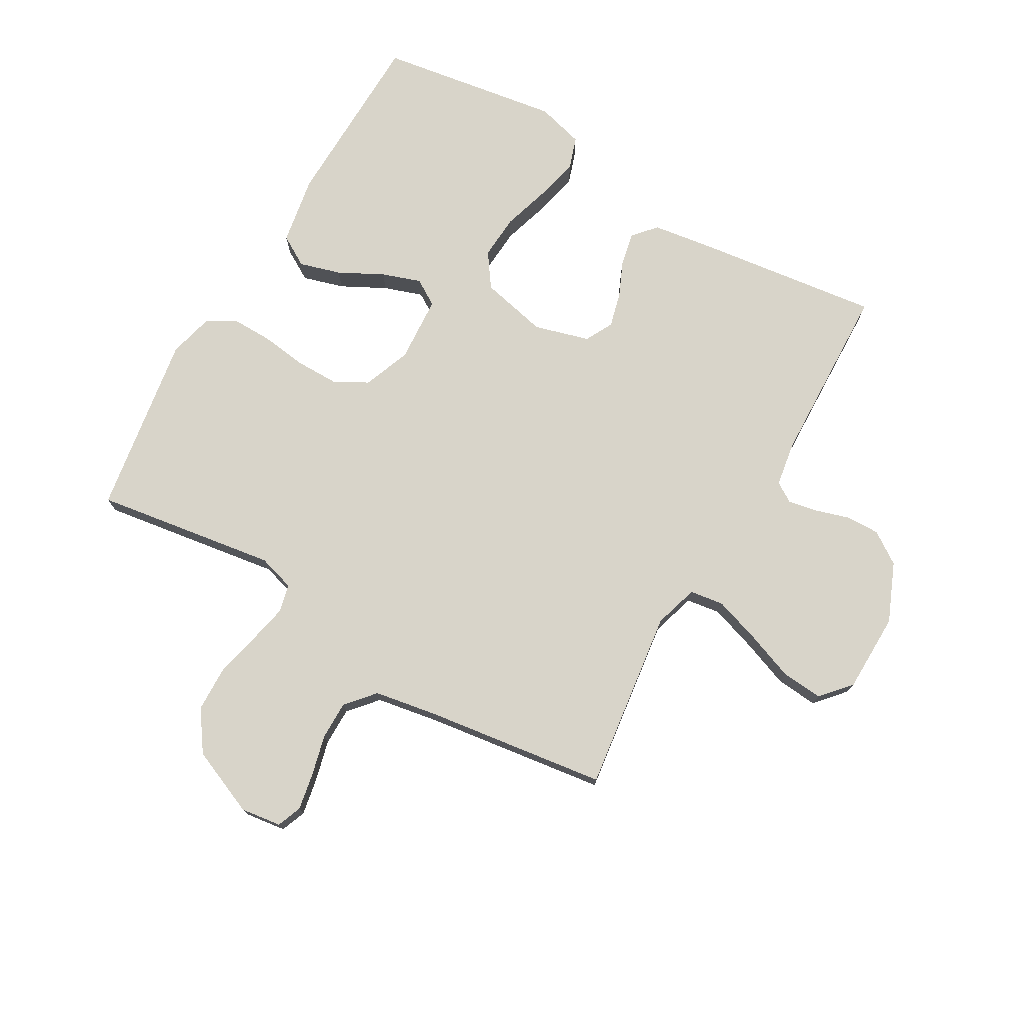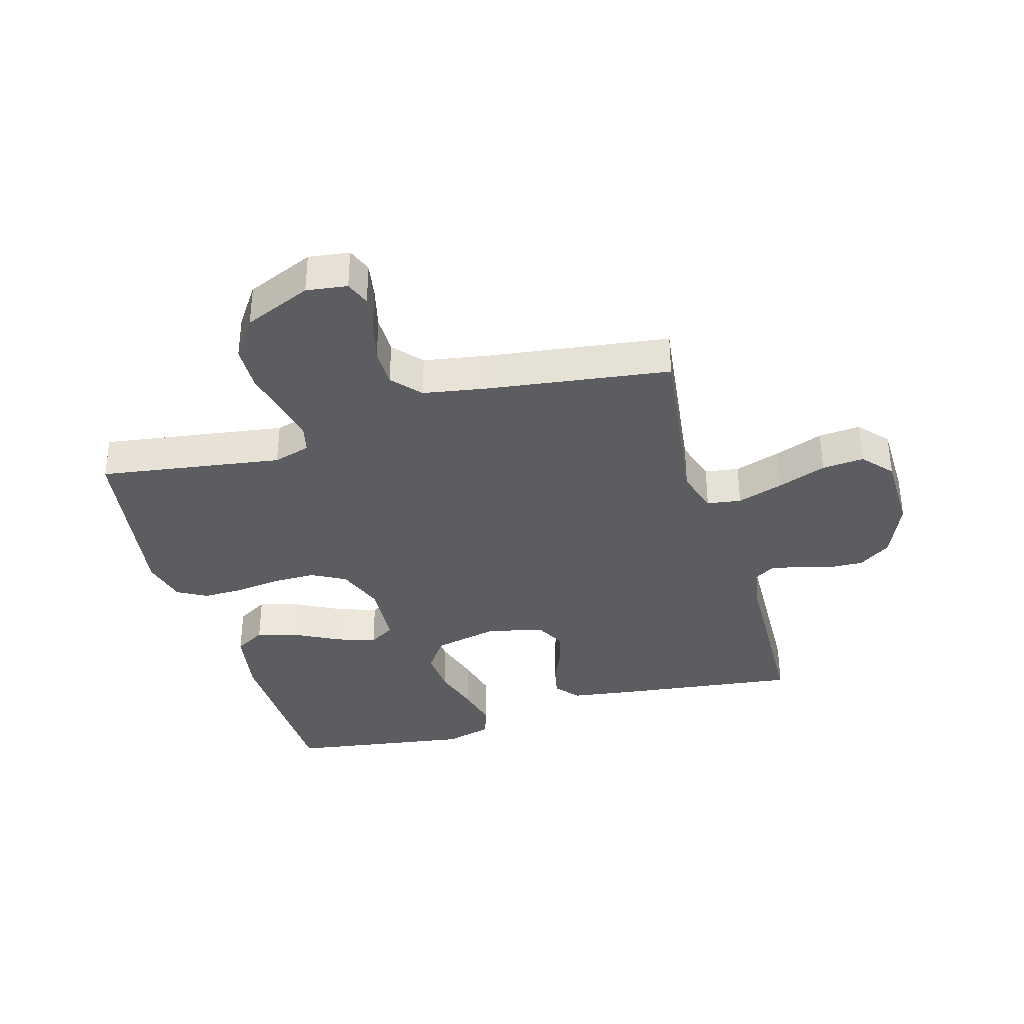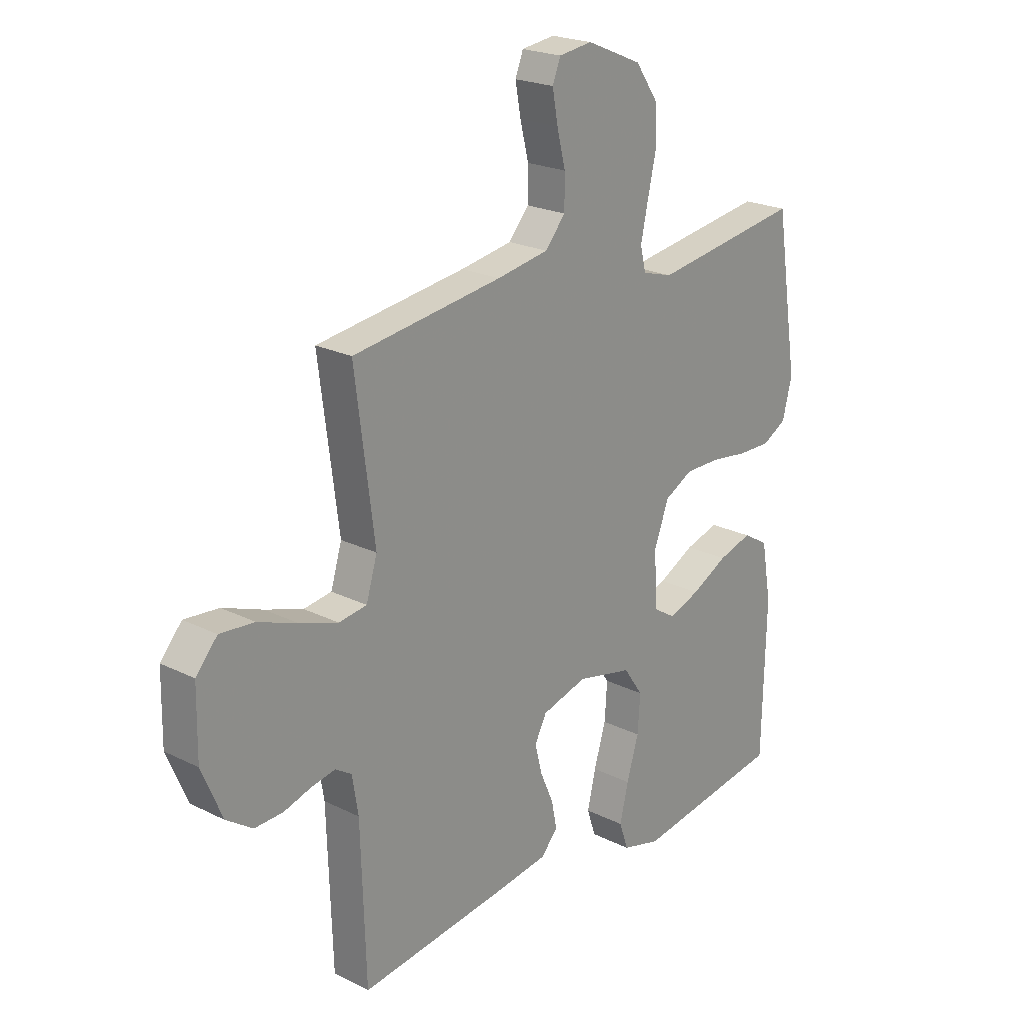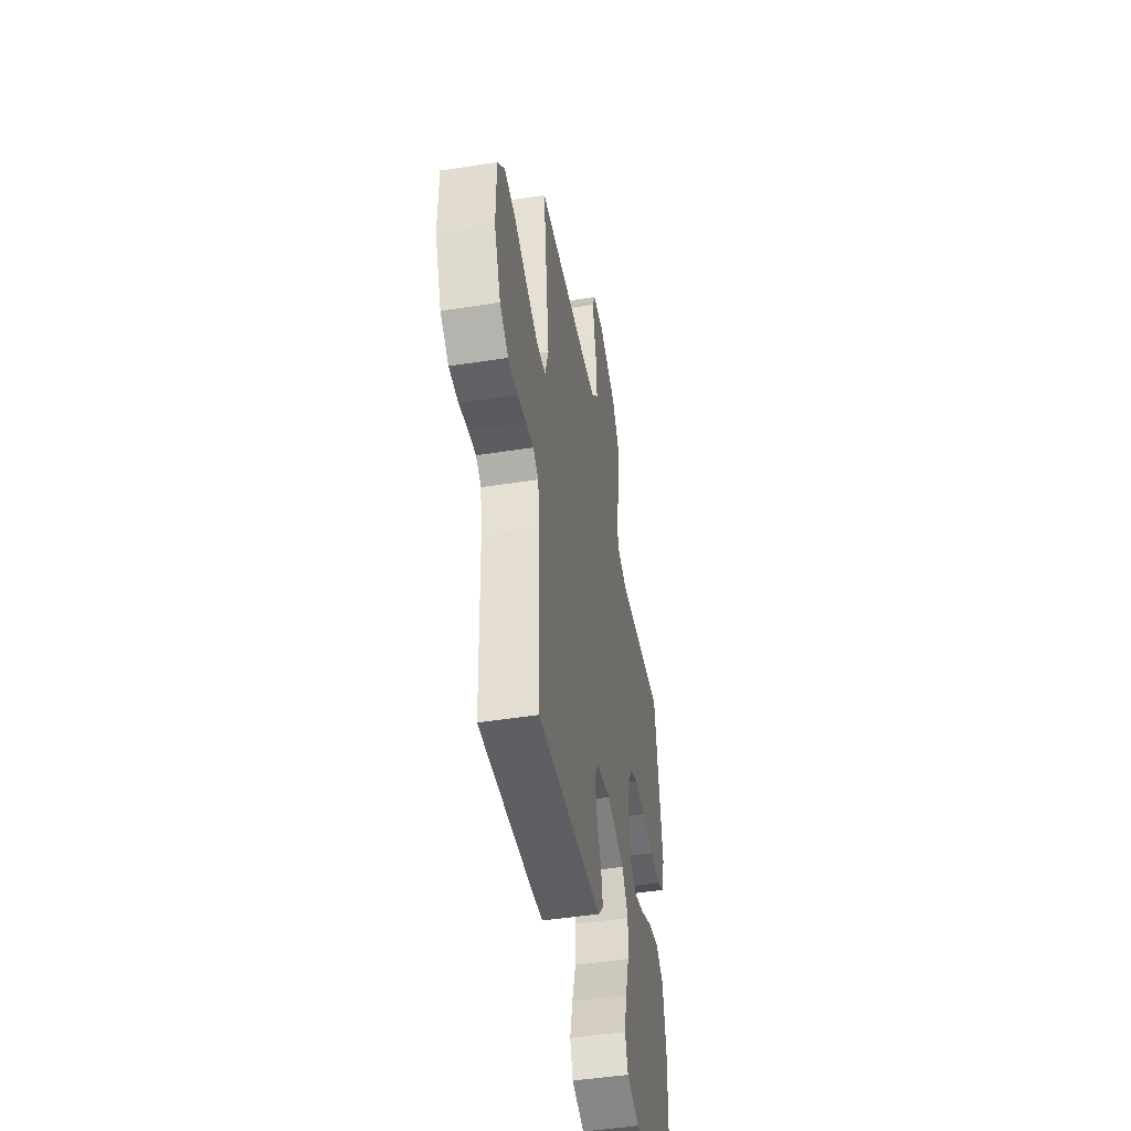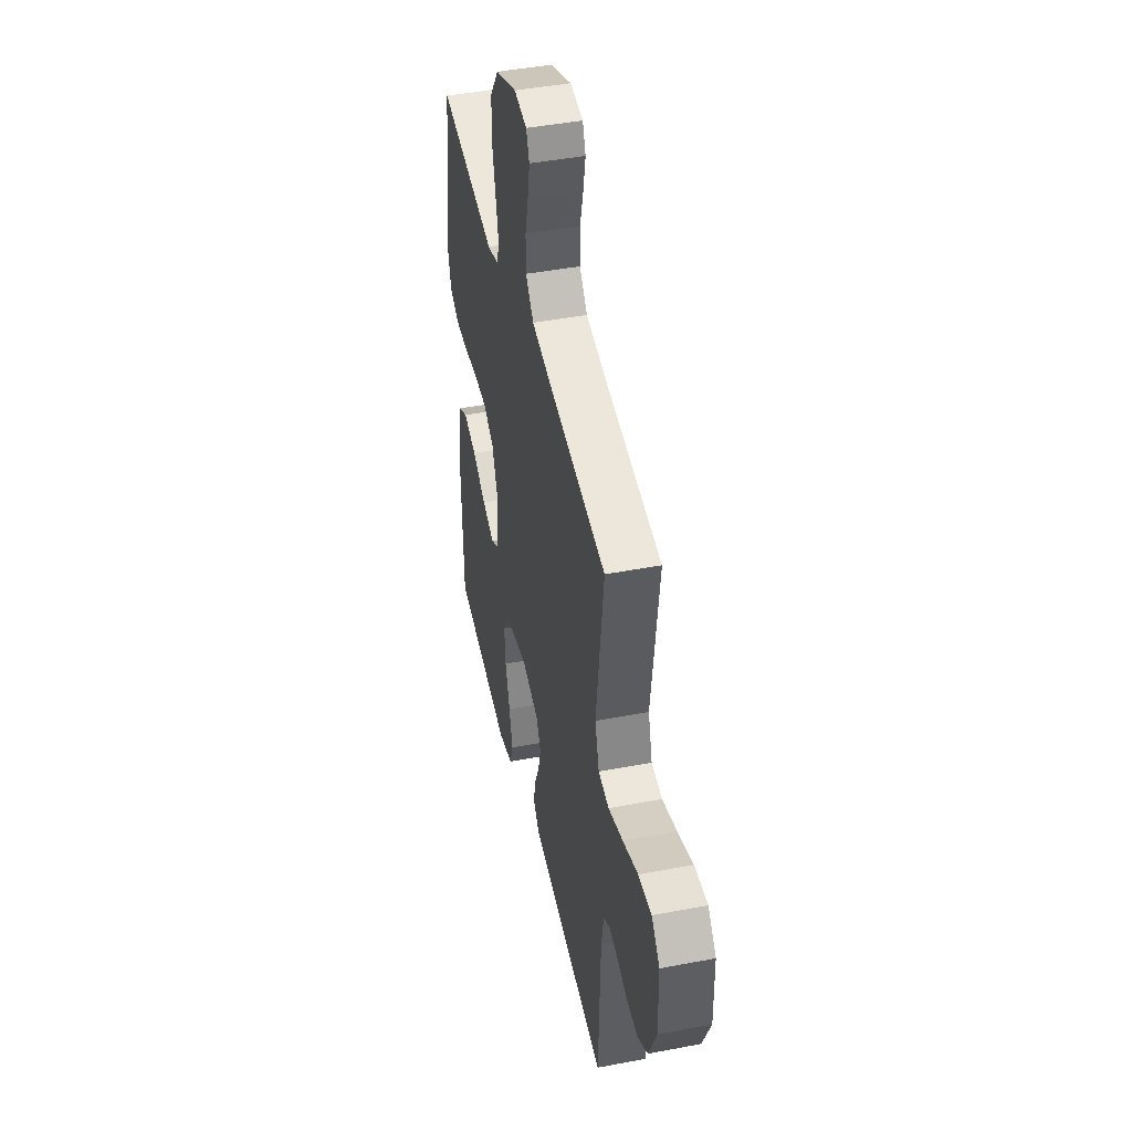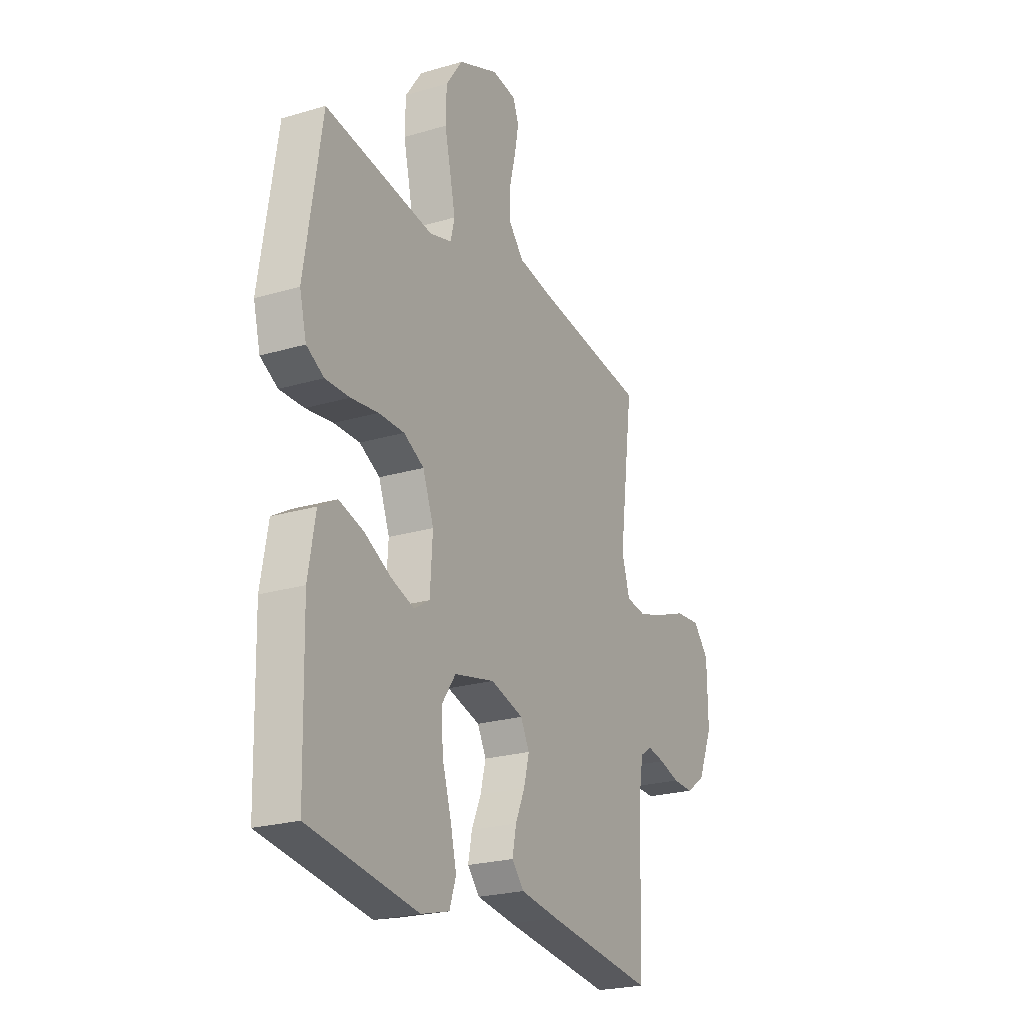
<metadata>
{"format":"obj","ext":"obj","renderer":"f3d","projection":"perspective","resolution":1024,"background":"white","views":[{"elev":75.1,"azim":30.0,"up":"+Y"},{"elev":-35.8,"azim":16.1,"up":"+Y"},{"elev":22.1,"azim":131.0,"up":"+Z"},{"elev":-47.7,"azim":99.9,"up":"+Z"},{"elev":44.6,"azim":77.5,"up":"+Z"},{"elev":-23.3,"azim":-63.3,"up":"+Z"}]}
</metadata>
<code>
v 0.5 0.07 0.5
v 0.461 0.07 0.2
v 0.483 0.07 0.127
v 0.539 0.07 0.119
v 0.615 0.07 0.144
v 0.695 0.07 0.174
v 0.764 0.07 0.18
v 0.807 0.07 0.131
v 0.809 0.07 0
v 0.768 0.07 -0.097
v 0.715 0.07 -0.133
v 0.658 0.07 -0.131
v 0.602 0.07 -0.114
v 0.555 0.07 -0.105
v 0.522 0.07 -0.126
v 0.51 0.07 -0.2
v 0.5 0.07 -0.5
v 0.2 0.07 -0.462
v 0.096 0.07 -0.447
v 0.063 0.07 -0.409
v 0.074 0.07 -0.355
v 0.1 0.07 -0.296
v 0.115 0.07 -0.238
v 0.091 0.07 -0.192
v 0 0.07 -0.166
v -0.111 0.07 -0.191
v -0.15 0.07 -0.247
v -0.145 0.07 -0.321
v -0.121 0.07 -0.4
v -0.104 0.07 -0.472
v -0.122 0.07 -0.525
v -0.2 0.07 -0.546
v -0.5 0.07 -0.5
v -0.507 0.07 -0.2
v -0.487 0.07 -0.086
v -0.436 0.07 -0.056
v -0.368 0.07 -0.076
v -0.295 0.07 -0.114
v -0.231 0.07 -0.136
v -0.188 0.07 -0.109
v -0.181 0.07 0
v -0.211 0.07 0.079
v -0.267 0.07 0.109
v -0.338 0.07 0.109
v -0.413 0.07 0.099
v -0.48 0.07 0.098
v -0.528 0.07 0.125
v -0.547 0.07 0.2
v -0.5 0.07 0.5
v -0.2 0.07 0.455
v -0.139 0.07 0.473
v -0.128 0.07 0.519
v -0.142 0.07 0.585
v -0.159 0.07 0.66
v -0.157 0.07 0.735
v -0.111 0.07 0.801
v 0 0.07 0.848
v 0.067 0.07 0.839
v 0.083 0.07 0.798
v 0.072 0.07 0.738
v 0.055 0.07 0.67
v 0.055 0.07 0.606
v 0.096 0.07 0.559
v 0.2 0.07 0.541
v 0.5 0 0.5
v 0.461 0 0.2
v 0.483 0 0.127
v 0.539 0 0.119
v 0.615 0 0.144
v 0.695 0 0.174
v 0.764 0 0.18
v 0.807 0 0.131
v 0.809 0 0
v 0.768 0 -0.097
v 0.715 0 -0.133
v 0.658 0 -0.131
v 0.602 0 -0.114
v 0.555 0 -0.105
v 0.522 0 -0.126
v 0.51 0 -0.2
v 0.5 0 -0.5
v 0.2 0 -0.462
v 0.096 0 -0.447
v 0.063 0 -0.409
v 0.074 0 -0.355
v 0.1 0 -0.296
v 0.115 0 -0.238
v 0.091 0 -0.192
v 0 0 -0.166
v -0.111 0 -0.191
v -0.15 0 -0.247
v -0.145 0 -0.321
v -0.121 0 -0.4
v -0.104 0 -0.472
v -0.122 0 -0.525
v -0.2 0 -0.546
v -0.5 0 -0.5
v -0.507 0 -0.2
v -0.487 0 -0.086
v -0.436 0 -0.056
v -0.368 0 -0.076
v -0.295 0 -0.114
v -0.231 0 -0.136
v -0.188 0 -0.109
v -0.181 0 0
v -0.211 0 0.079
v -0.267 0 0.109
v -0.338 0 0.109
v -0.413 0 0.099
v -0.48 0 0.098
v -0.528 0 0.125
v -0.547 0 0.2
v -0.5 0 0.5
v -0.2 0 0.455
v -0.139 0 0.473
v -0.128 0 0.519
v -0.142 0 0.585
v -0.159 0 0.66
v -0.157 0 0.735
v -0.111 0 0.801
v 0 0 0.848
v 0.067 0 0.839
v 0.083 0 0.798
v 0.072 0 0.738
v 0.055 0 0.67
v 0.055 0 0.606
v 0.096 0 0.559
v 0.2 0 0.541
f 58 59 60 61
f 56 57 58 61
f 56 61 62
f 53 54 55 56
f 52 53 56 62
f 51 52 62 63
f 47 48 49 50
f 47 50 51
f 44 45 46 47
f 43 44 47 51
f 42 43 51 63
f 35 36 37 38
f 35 38 39
f 34 35 39
f 33 34 39
f 32 33 39 40
f 28 29 30 31
f 28 31 32 40
f 19 20 21 22
f 19 22 23
f 16 17 18 19
f 15 16 19 23
f 14 15 23 24
f 10 11 12 13
f 10 13 14
f 9 10 14
f 5 6 7 8
f 4 5 8 9
f 3 4 9 14
f 64 1 2
f 64 2 3
f 41 42 63 64
f 27 28 40 41
f 26 27 41 64
f 25 26 64 3
f 3 14 24 25
f 125 124 123 122
f 125 122 121 120
f 126 125 120
f 120 119 118 117
f 126 120 117 116
f 127 126 116 115
f 114 113 112 111
f 115 114 111
f 111 110 109 108
f 115 111 108 107
f 127 115 107 106
f 102 101 100 99
f 103 102 99
f 103 99 98
f 103 98 97
f 104 103 97 96
f 95 94 93 92
f 104 96 95 92
f 86 85 84 83
f 87 86 83
f 83 82 81 80
f 87 83 80 79
f 88 87 79 78
f 77 76 75 74
f 78 77 74
f 78 74 73
f 72 71 70 69
f 73 72 69 68
f 78 73 68 67
f 66 65 128
f 67 66 128
f 128 127 106 105
f 105 104 92 91
f 128 105 91 90
f 67 128 90 89
f 89 88 78 67
f 1 65 66 2
f 2 66 67 3
f 3 67 68 4
f 4 68 69 5
f 5 69 70 6
f 6 70 71 7
f 7 71 72 8
f 8 72 73 9
f 9 73 74 10
f 10 74 75 11
f 11 75 76 12
f 12 76 77 13
f 13 77 78 14
f 14 78 79 15
f 15 79 80 16
f 16 80 81 17
f 17 81 82 18
f 18 82 83 19
f 19 83 84 20
f 20 84 85 21
f 21 85 86 22
f 22 86 87 23
f 23 87 88 24
f 24 88 89 25
f 25 89 90 26
f 26 90 91 27
f 27 91 92 28
f 28 92 93 29
f 29 93 94 30
f 30 94 95 31
f 31 95 96 32
f 32 96 97 33
f 33 97 98 34
f 34 98 99 35
f 35 99 100 36
f 36 100 101 37
f 37 101 102 38
f 38 102 103 39
f 39 103 104 40
f 40 104 105 41
f 41 105 106 42
f 42 106 107 43
f 43 107 108 44
f 44 108 109 45
f 45 109 110 46
f 46 110 111 47
f 47 111 112 48
f 48 112 113 49
f 49 113 114 50
f 50 114 115 51
f 51 115 116 52
f 52 116 117 53
f 53 117 118 54
f 54 118 119 55
f 55 119 120 56
f 56 120 121 57
f 57 121 122 58
f 58 122 123 59
f 59 123 124 60
f 60 124 125 61
f 61 125 126 62
f 62 126 127 63
f 63 127 128 64
f 64 128 65 1

</code>
